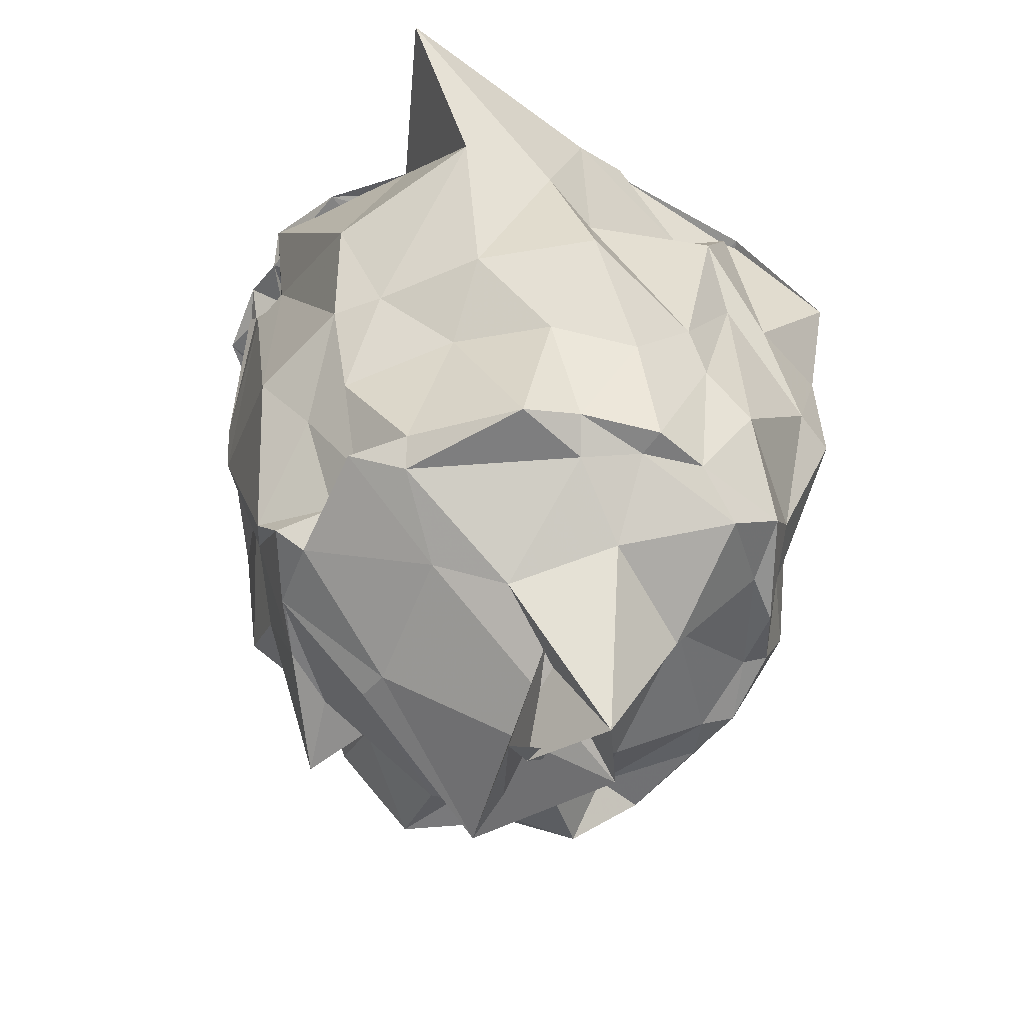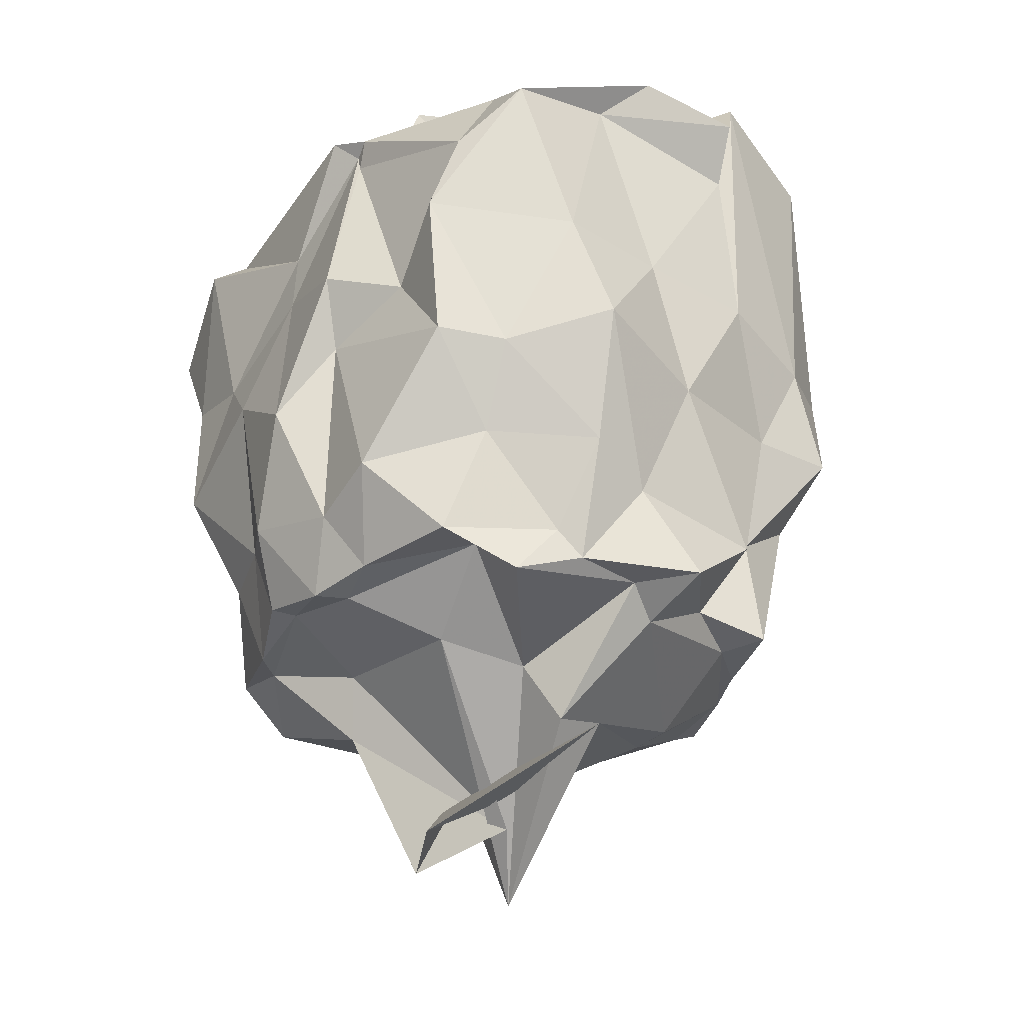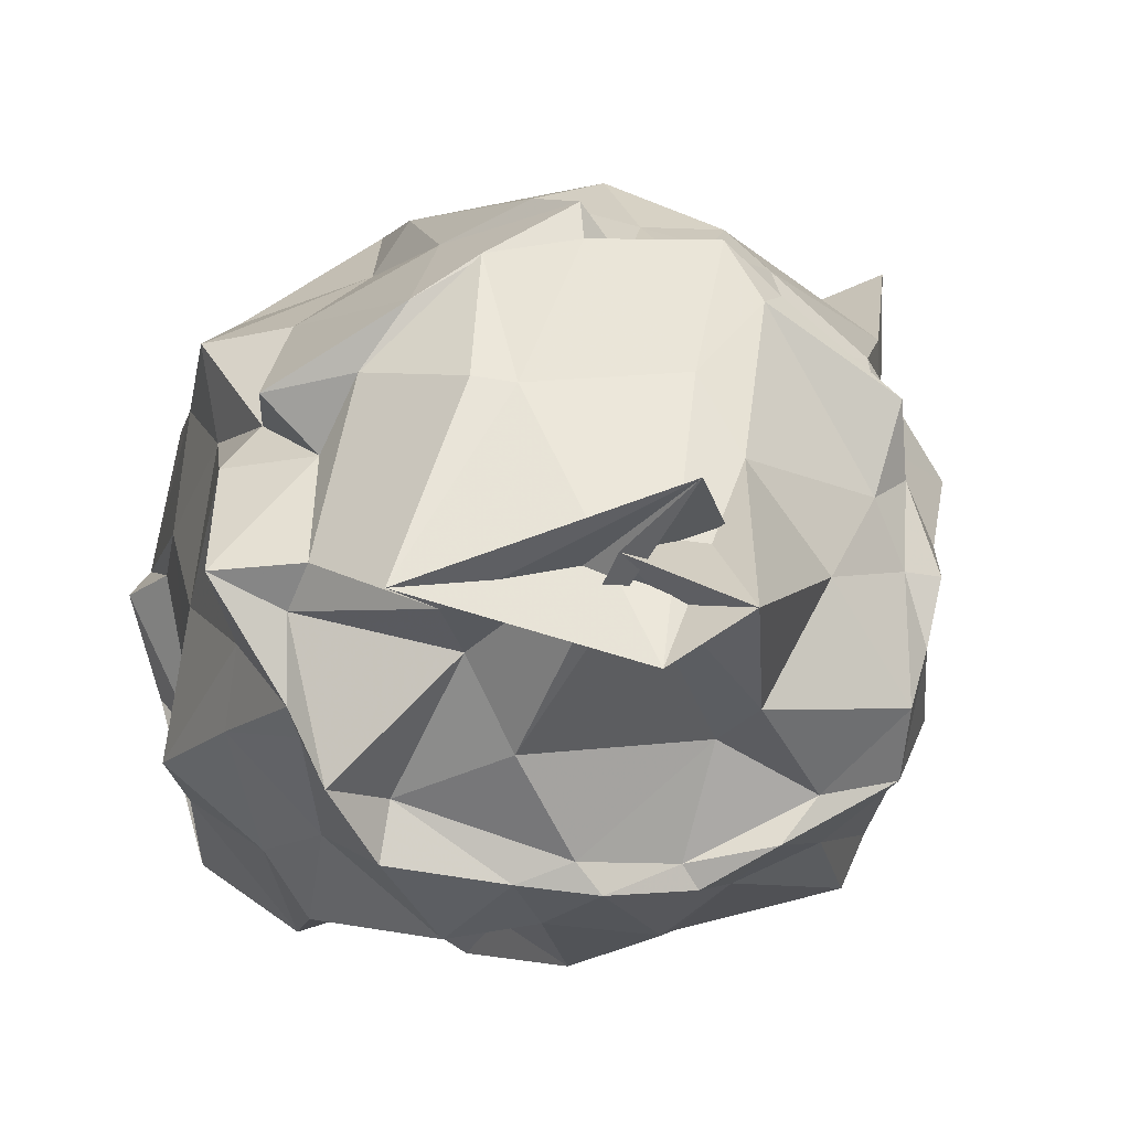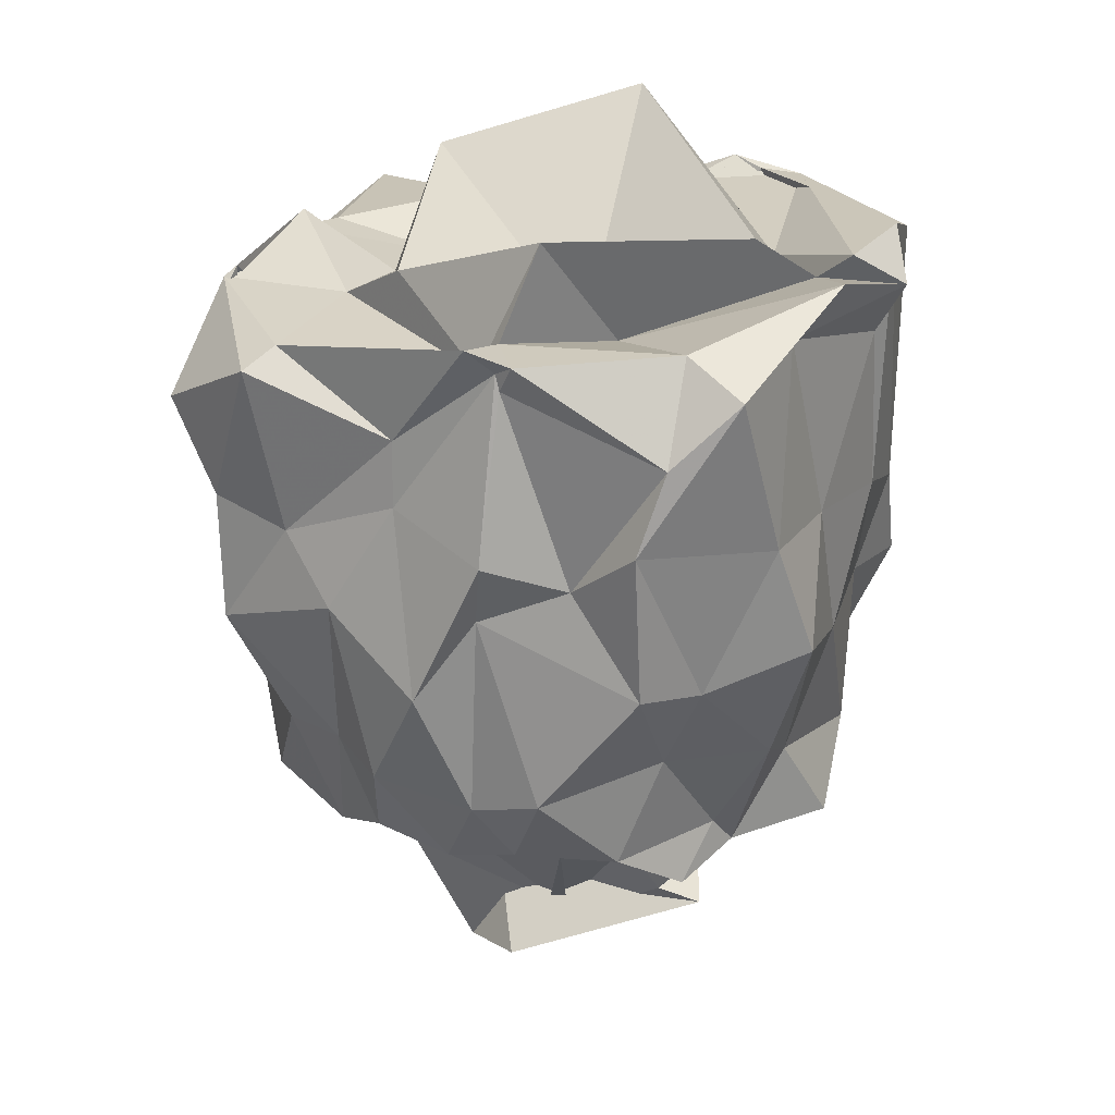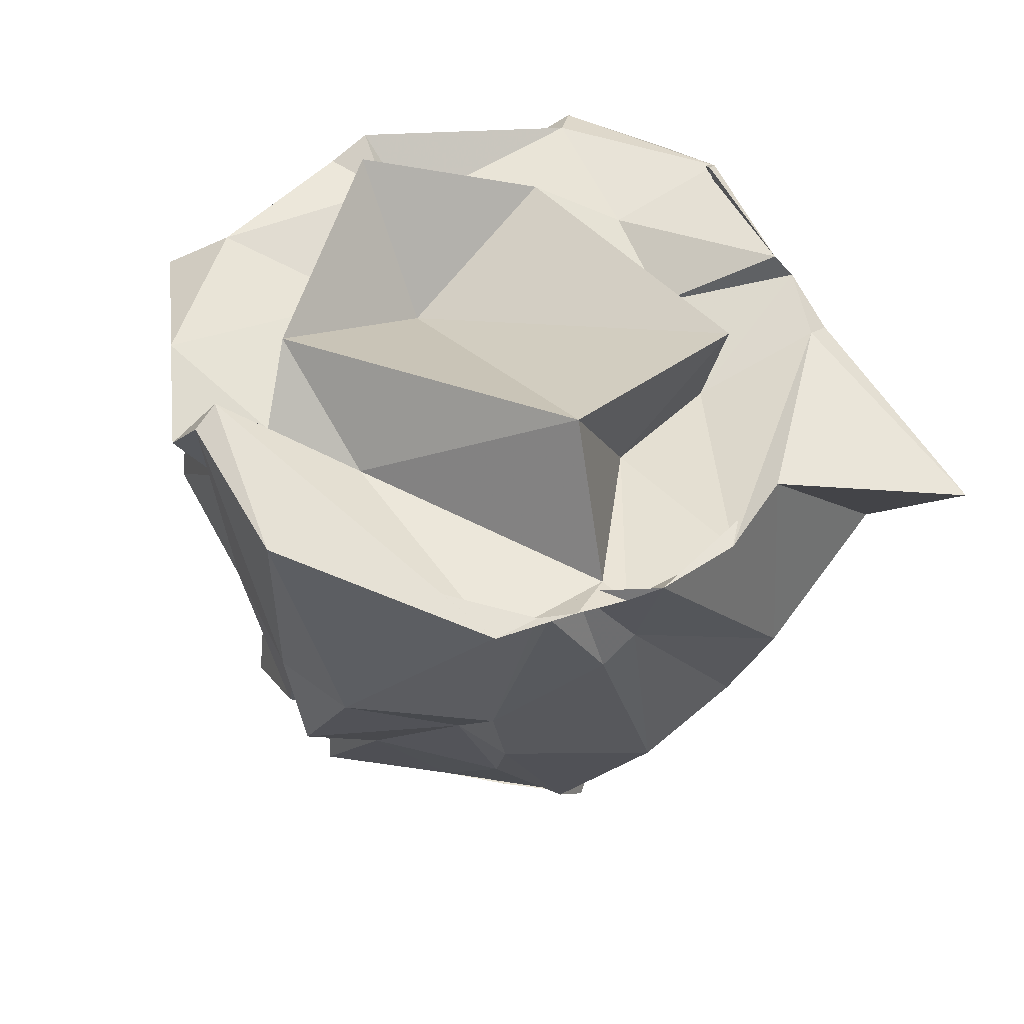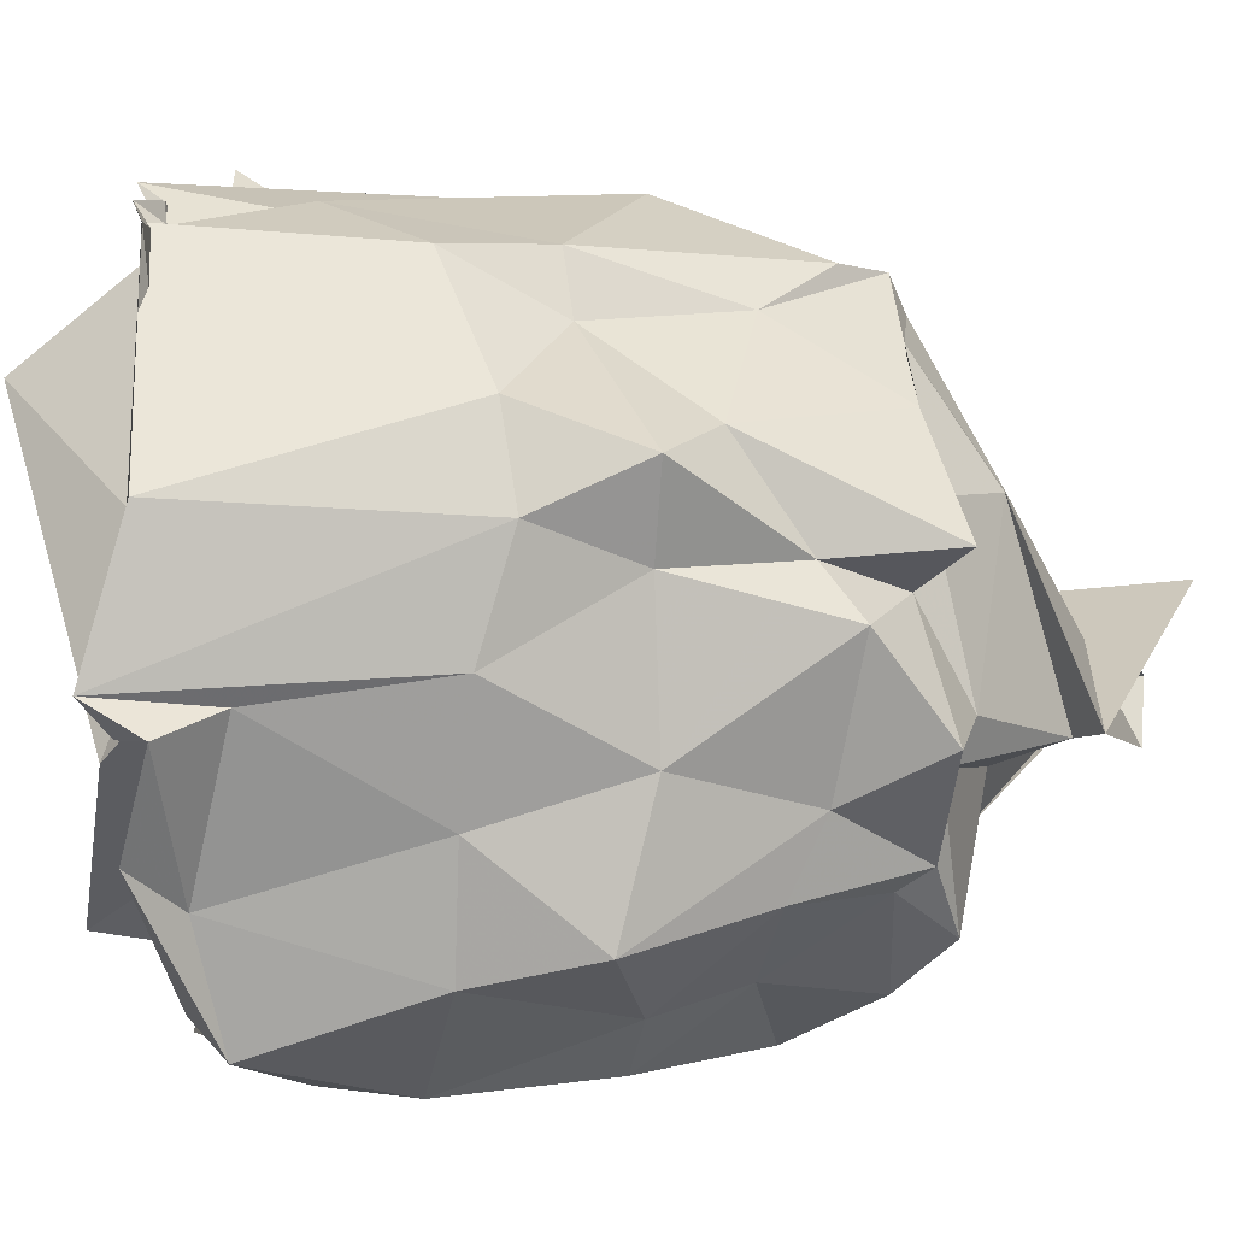
<metadata>
{"format":"obj","ext":"obj","renderer":"f3d","projection":"perspective","resolution":1024,"background":"white","views":[{"elev":-57.2,"azim":-118.3,"up":"+Z"},{"elev":-29.8,"azim":47.4,"up":"+Z"},{"elev":-5.7,"azim":170.9,"up":"+Y"},{"elev":23.7,"azim":23.7,"up":"+Z"},{"elev":58.3,"azim":158.3,"up":"+Z"},{"elev":12.3,"azim":85.0,"up":"+Y"}]}
</metadata>
<code>
v 0.2447 -0.5483 1.637
v -0.2648 -0.2346 -0.5204
v 1.155 -0.169 1.64
v 1.197 -0.122 2.011
v 1.107 0.3389 1.87
v 0.3556 0.9149 1.86
v 0.3064 0.9015 1.797
v 0.1835 0.8355 1.799
v -0.07002 0.9802 1.893
v -0.6661 0.6479 1.706
v -1.28 0.9124 1.66
v -1.138 0.06559 1.66
v -0.9996 -0.4733 1.514
v -1.016 -0.7165 1.76
v -1.059 -1.129 1.401
v -0.6727 -1.293 1.598
v -0.1368 -1.258 1.422
v 0.2426 -1.269 1.711
v 0.2575 -1.271 1.653
v 0.8247 -1.251 1.462
v 1.025 -1.115 1.671
v 1.042 -0.7137 1.76
v 1.154 -0.09549 1.059
v 1.111 0.2734 0.9458
v 0.9612 0.5534 0.9832
v 0.5022 0.8699 1.123
v 0.1141 0.9427 1.411
v -0.02077 0.9008 1.468
v -0.6188 0.8801 0.9973
v -1.124 0.5898 1.138
v -1.137 0.221 1.181
v -1.063 -0.001499 1.103
v -1.141 -0.5198 1.3
v -1.026 -0.8265 1.005
v -0.8798 -1.161 1.077
v -0.5744 -1.222 1.016
v -0.1306 -1.278 1.193
v 0.2321 -1.389 1.078
v 0.4882 -1.234 0.9808
v 0.7496 -1.323 1.18
v 1.09 -0.9182 1.11
v 1.102 -0.5122 1.097
v 1.04 0.1284 0.6125
v 1.094 0.4239 0.5978
v 0.5675 0.6758 0.7717
v 0.452 0.8587 0.7918
v -0.1085 0.9353 0.5204
v -0.4927 0.8174 0.5821
v -0.6369 0.693 0.5802
v -0.9475 0.4365 0.6115
v -1.2 0.06704 0.6754
v -1.086 -0.4026 0.5453
v -1.047 -0.6402 0.9781
v -0.9298 -1.024 0.6441
v -0.8542 -1.187 0.6305
v -0.3675 -1.316 0.8019
v -0.005181 -1.415 0.5676
v 0.1685 -1.282 0.8359
v 0.7537 -1.276 0.6489
v 0.894 -1.073 0.6176
v 1.187 -0.8156 0.7205
v 1.117 -0.3601 0.6019
v 0.9332 0.1234 0.1965
v 0.8325 0.4509 0.4164
v 0.4188 0.6805 0.2837
v 0.1809 0.7732 0.03986
v -0.1769 0.7543 0.2895
v -0.3848 0.7003 0.2919
v -0.6965 0.4061 0.3841
v -0.9401 0.1218 0.3599
v -1.056 -0.1797 0.2785
v -1.035 -0.4994 0.386
v -1.009 -0.6981 0.2383
v -0.6861 -1.053 0.2034
v -0.4291 -1.17 0.2327
v -0.2138 -1.318 0.1908
v 0.1419 -1.281 0.1191
v 0.4111 -1.327 0.2104
v 0.7466 -1.032 0.3156
v 1.026 -0.7412 0.28
v 1.001 -0.5017 0.1645
v 1.06 -0.01712 0.08222
v 0.9669 0.1562 -0.1973
v 0.5489 0.4419 -0.1206
v 0.06939 0.7346 -0.1162
v -0.07216 0.5771 -0.04244
v -0.2588 0.5782 -0.009882
v -0.5127 0.4861 -0.095
v -0.844 0.1899 -0.1597
v -0.8767 -0.02896 -0.06727
v -0.9665 -0.3074 -0.1089
v -0.9193 -0.5133 -0.1159
v -0.8396 -0.8823 -0.101
v -0.4835 -1.064 -0.1623
v -0.2703 -1.188 -0.07486
v 0.009846 -1.203 -0.1278
v 0.2528 -1.174 -0.08953
v 0.6187 -1.12 -0.05932
v 0.8366 -0.7703 -0.02879
v 0.8796 -0.6914 -0.1298
v 1.106 -0.3264 -0.1466
v 0.7921 0.0058 -0.07018
v 1.272 -0.2185 1.833
v 1.093 -0.2583 1.925
v 0.5115 0.931 1.851
v 0.2314 0.9614 1.89
v 0.04249 0.9402 1.815
v -0.3867 0.8652 1.787
v -1.058 0.1025 1.713
v -1.096 -0.1476 1.741
v -1.037 -0.1915 1.826
v -1.053 -0.7487 1.722
v -0.6001 -1.186 1.666
v 0.1609 -1.328 1.795
v 0.3085 -1.293 1.745
v 0.807 -1.057 1.784
v 1.161 -0.5604 1.918
v 0.9405 -0.1712 1.804
v 0.6933 0.1005 1.78
v 0.08691 0.8366 1.806
v -0.2206 0.2919 1.622
v -0.6033 0.1392 1.614
v -0.6254 -0.2664 1.66
v -0.6141 -0.6583 1.695
v 0.08485 -1.072 1.629
v 0.1707 -1.086 1.743
v 0.4225 -0.6842 1.664
v 0.7937 -0.3957 1.982
v 0.03513 0.4733 2.253
v -0.6583 0.1918 2.025
v -0.3338 -0.8072 1.848
v 0.2758 -0.9918 2.069
v 0.6913 0.2323 -0.125
v 0.3477 0.5781 -0.1151
v 0.06742 0.6186 -0.1667
v -0.3437 0.6399 -0.1077
v -0.4409 0.4514 -0.1918
v -0.7627 -0.09088 -0.1544
v -0.8594 -0.2946 -0.1104
v -0.8349 -0.6889 -0.2531
v -0.5982 -0.9252 -0.1439
v -0.22 -1.115 -0.09112
v 0.08644 -1.11 -0.1346
v 0.5879 -0.9376 -0.04666
v 0.7808 -0.9178 -0.212
v 0.8809 -0.4329 -0.1375
v 0.8327 -0.3079 -0.2344
v 0.4134 0.1901 -0.3781
v 0.2863 0.17 -0.4057
v -0.2113 0.2216 -0.3472
v -0.3268 -0.0282 -0.4453
v -0.5923 -0.3342 -0.3298
v -0.3728 -0.7032 -0.4232
v -0.2912 -0.7748 -0.211
v 0.2742 -0.8245 -0.2735
v 0.4219 -0.5538 -0.3467
v 0.5153 -0.4559 -0.5556
v 0.6617 -0.4079 -0.6082
v -0.01636 -0.6274 -0.8773
v -0.253 -0.4743 -0.9356
v 0.08649 -0.3272 -0.8196
v -0.08886 -0.1584 -1.029
f 3 23 4
f 4 23 24
f 4 24 5
f 5 24 25
f 5 25 6
f 6 25 26
f 6 26 7
f 7 26 27
f 7 27 8
f 8 27 28
f 8 28 9
f 9 28 29
f 9 29 10
f 10 29 30
f 10 30 11
f 11 30 31
f 11 31 12
f 12 31 32
f 12 32 13
f 13 32 33
f 13 33 14
f 14 33 34
f 14 34 15
f 15 34 35
f 15 35 16
f 16 35 36
f 16 36 17
f 17 36 37
f 17 37 18
f 18 37 38
f 18 38 19
f 19 38 39
f 19 39 20
f 20 39 40
f 20 40 21
f 21 40 41
f 21 41 22
f 22 41 42
f 22 42 3
f 3 42 23
f 23 43 24
f 24 43 44
f 24 44 25
f 25 44 45
f 25 45 26
f 26 45 46
f 26 46 27
f 27 46 47
f 27 47 28
f 28 47 48
f 28 48 29
f 29 48 49
f 29 49 30
f 30 49 50
f 30 50 31
f 31 50 51
f 31 51 32
f 32 51 52
f 32 52 33
f 33 52 53
f 33 53 34
f 34 53 54
f 34 54 35
f 35 54 55
f 35 55 36
f 36 55 56
f 36 56 37
f 37 56 57
f 37 57 38
f 38 57 58
f 38 58 39
f 39 58 59
f 39 59 40
f 40 59 60
f 40 60 41
f 41 60 61
f 41 61 42
f 42 61 62
f 42 62 23
f 23 62 43
f 43 63 44
f 44 63 64
f 44 64 45
f 45 64 65
f 45 65 46
f 46 65 66
f 46 66 47
f 47 66 67
f 47 67 48
f 48 67 68
f 48 68 49
f 49 68 69
f 49 69 50
f 50 69 70
f 50 70 51
f 51 70 71
f 51 71 52
f 52 71 72
f 52 72 53
f 53 72 73
f 53 73 54
f 54 73 74
f 54 74 55
f 55 74 75
f 55 75 56
f 56 75 76
f 56 76 57
f 57 76 77
f 57 77 58
f 58 77 78
f 58 78 59
f 59 78 79
f 59 79 60
f 60 79 80
f 60 80 61
f 61 80 81
f 61 81 62
f 62 81 82
f 62 82 43
f 43 82 63
f 63 83 64
f 64 83 84
f 64 84 65
f 65 84 85
f 65 85 66
f 66 85 86
f 66 86 67
f 67 86 87
f 67 87 68
f 68 87 88
f 68 88 69
f 69 88 89
f 69 89 70
f 70 89 90
f 70 90 71
f 71 90 91
f 71 91 72
f 72 91 92
f 72 92 73
f 73 92 93
f 73 93 74
f 74 93 94
f 74 94 75
f 75 94 95
f 75 95 76
f 76 95 96
f 76 96 77
f 77 96 97
f 77 97 78
f 78 97 98
f 78 98 79
f 79 98 99
f 79 99 80
f 80 99 100
f 80 100 81
f 81 100 101
f 81 101 82
f 82 101 102
f 82 102 63
f 63 102 83
f 103 104 118
f 104 119 118
f 104 105 119
f 105 120 119
f 105 106 120
f 106 107 120
f 107 121 120
f 107 108 121
f 108 122 121
f 108 109 122
f 109 110 122
f 110 123 122
f 110 111 123
f 111 124 123
f 111 112 124
f 112 113 124
f 113 125 124
f 113 114 125
f 114 126 125
f 114 115 126
f 115 116 126
f 116 127 126
f 116 117 127
f 117 118 127
f 117 103 118
f 118 119 128
f 119 129 128
f 119 120 129
f 120 121 129
f 121 130 129
f 121 122 130
f 122 123 130
f 123 131 130
f 123 124 131
f 124 125 131
f 125 132 131
f 125 126 132
f 126 127 132
f 127 128 132
f 127 118 128
f 133 148 134
f 134 148 149
f 134 149 135
f 135 149 150
f 135 150 136
f 136 150 137
f 137 150 151
f 137 151 138
f 138 151 152
f 138 152 139
f 139 152 140
f 140 152 153
f 140 153 141
f 141 153 154
f 141 154 142
f 142 154 143
f 143 154 155
f 143 155 144
f 144 155 156
f 144 156 145
f 145 156 146
f 146 156 157
f 146 157 147
f 147 157 148
f 147 148 133
f 148 158 149
f 149 158 159
f 149 159 150
f 150 159 151
f 151 159 160
f 151 160 152
f 152 160 153
f 153 160 161
f 153 161 154
f 154 161 155
f 155 161 162
f 155 162 156
f 156 162 157
f 157 162 158
f 157 158 148
f 3 4 103
f 103 4 104
f 4 5 104
f 104 5 105
f 5 6 105
f 105 6 106
f 6 7 106
f 7 8 106
f 106 8 107
f 8 9 107
f 107 9 108
f 9 10 108
f 108 10 109
f 10 11 109
f 11 12 109
f 109 12 110
f 12 13 110
f 110 13 111
f 13 14 111
f 111 14 112
f 14 15 112
f 15 16 112
f 112 16 113
f 16 17 113
f 113 17 114
f 17 18 114
f 114 18 115
f 18 19 115
f 19 20 115
f 115 20 116
f 20 21 116
f 116 21 117
f 21 22 117
f 117 22 103
f 22 3 103
f 83 133 84
f 84 133 134
f 84 134 85
f 85 134 135
f 85 135 86
f 86 135 136
f 86 136 87
f 87 136 88
f 88 136 137
f 88 137 89
f 89 137 138
f 89 138 90
f 90 138 139
f 90 139 91
f 91 139 92
f 92 139 140
f 92 140 93
f 93 140 141
f 93 141 94
f 94 141 142
f 94 142 95
f 95 142 96
f 96 142 143
f 96 143 97
f 97 143 144
f 97 144 98
f 98 144 145
f 98 145 99
f 99 145 100
f 100 145 146
f 100 146 101
f 101 146 147
f 101 147 102
f 102 147 133
f 102 133 83
f 128 129 1
f 129 130 1
f 130 131 1
f 131 132 1
f 132 128 1
f 159 158 2
f 160 159 2
f 161 160 2
f 162 161 2
f 158 162 2

</code>
